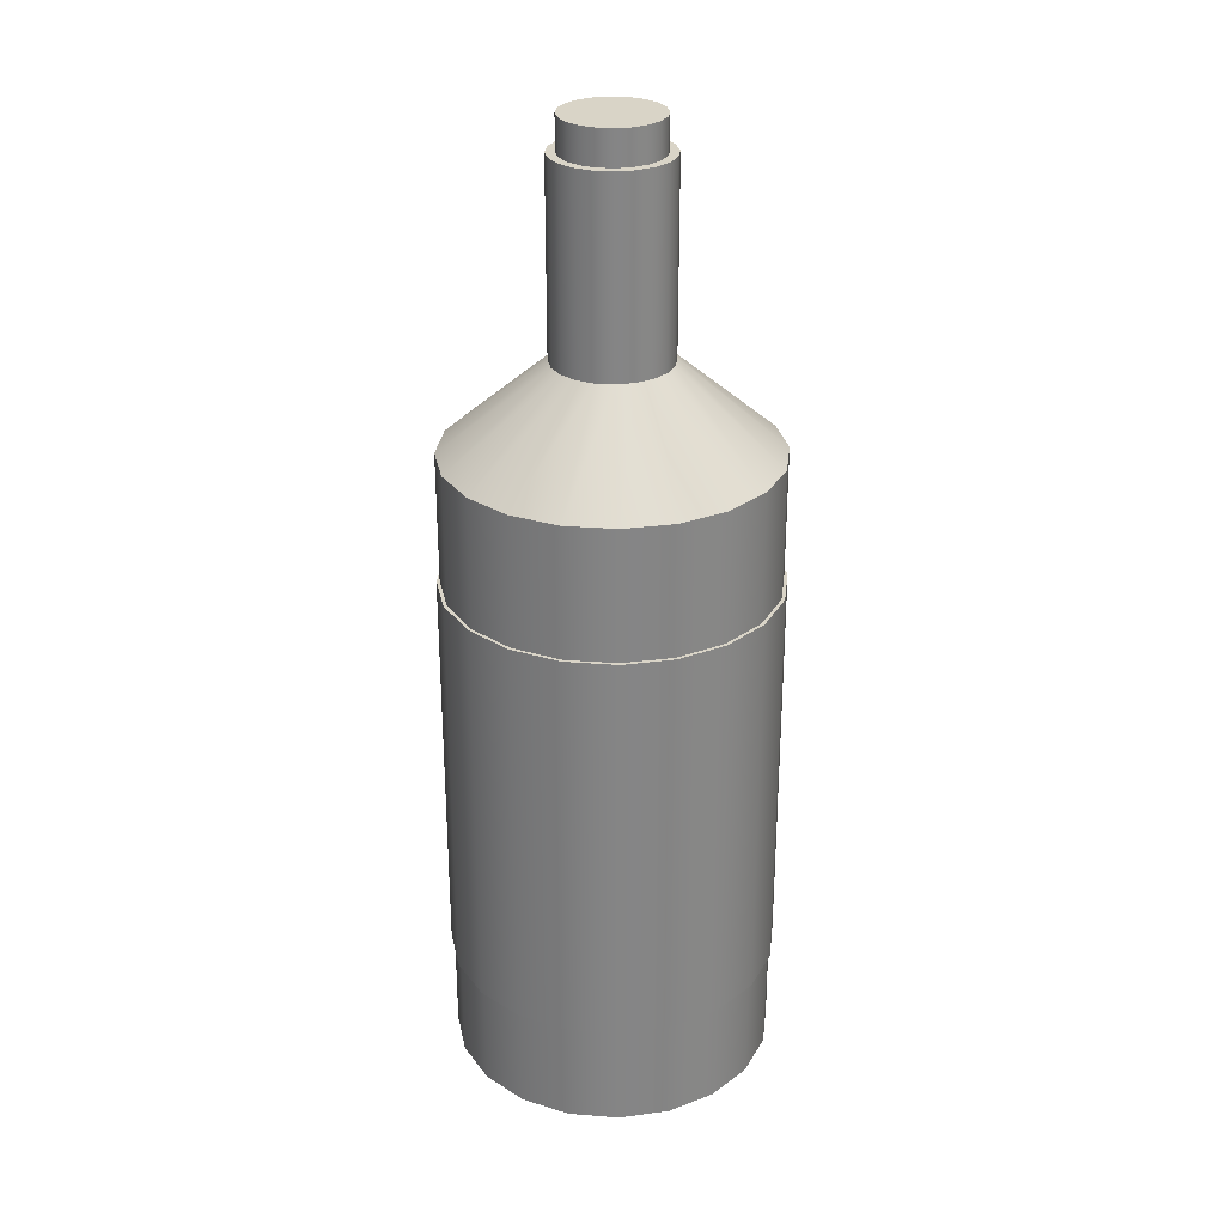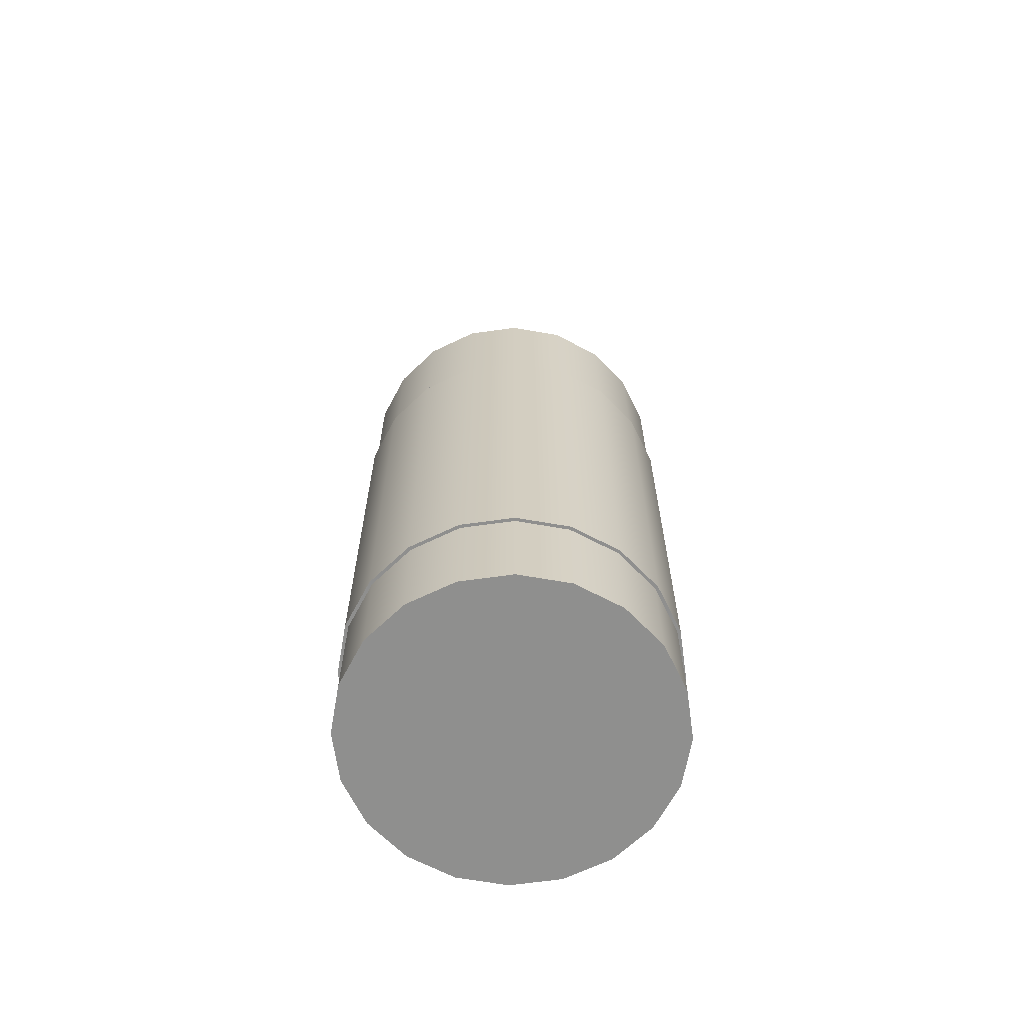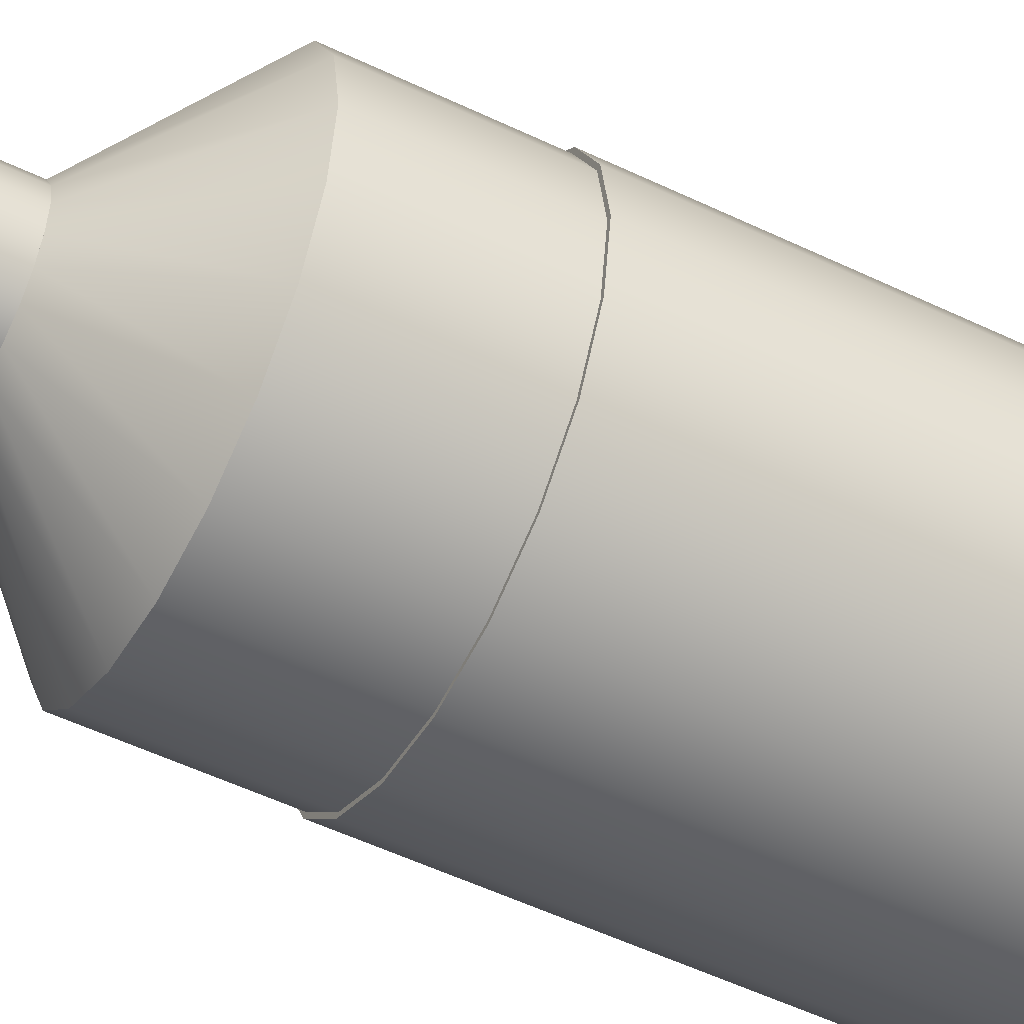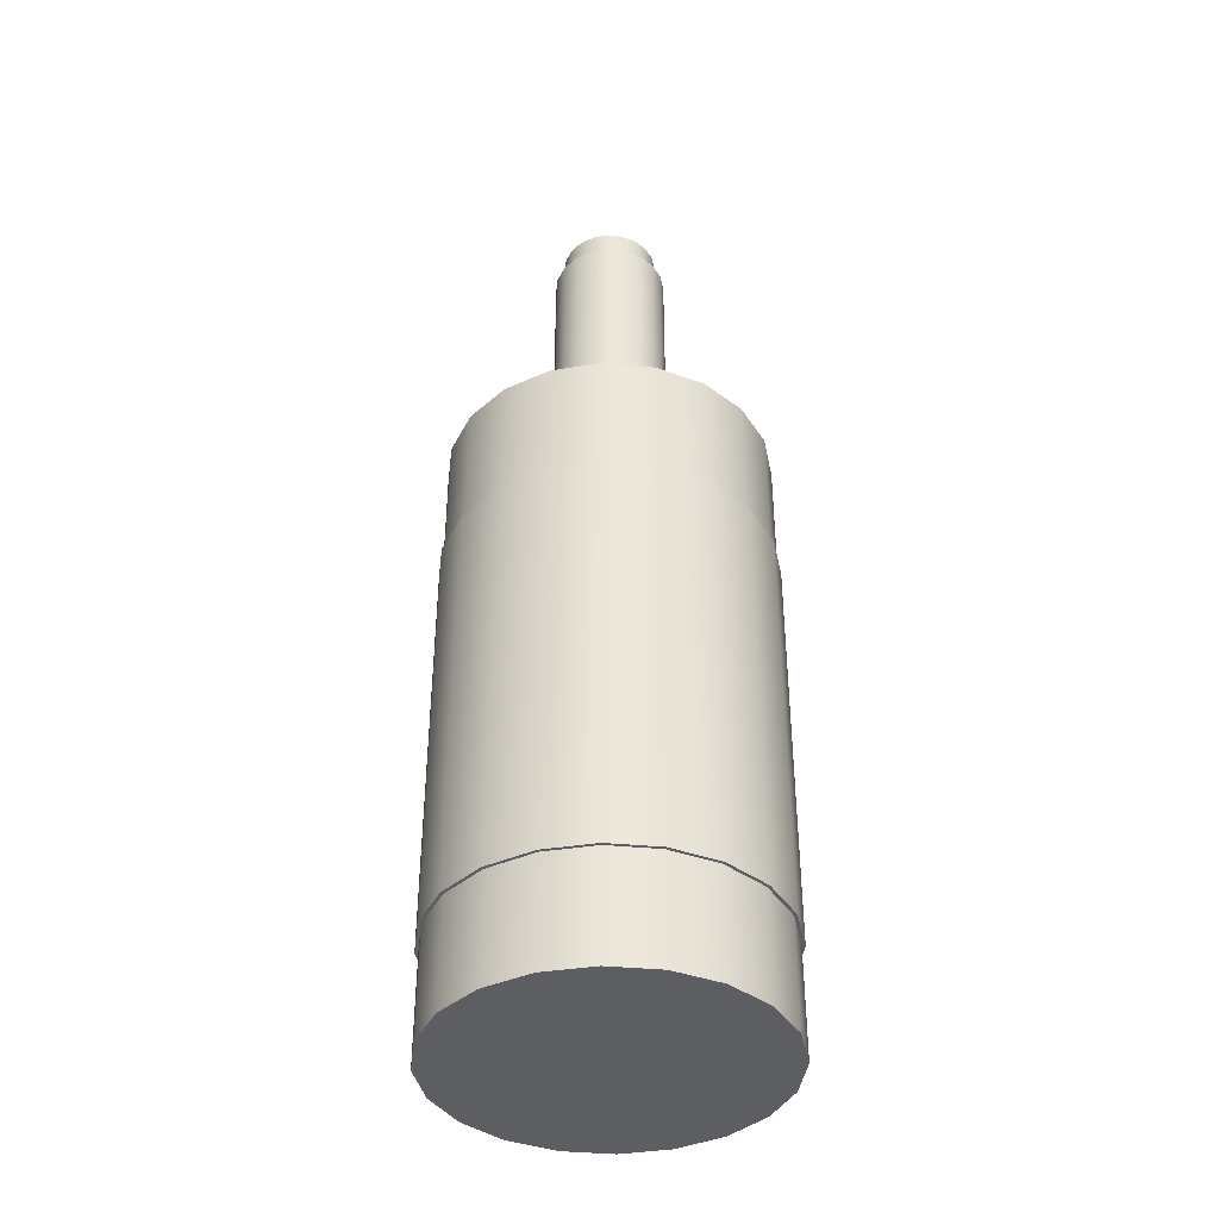
<metadata>
{"format":"obj","ext":"obj","renderer":"f3d","projection":"perspective","resolution":1024,"background":"white","views":[{"elev":28.5,"azim":-110.3,"up":"+Y"},{"elev":-65.3,"azim":-91.0,"up":"+Y"},{"elev":-52.2,"azim":-117.5,"up":"+Z"},{"elev":-39.3,"azim":38.3,"up":"+Y"}]}
</metadata>
<code>
g default
v 0.1436 2.66 -0.04666
v 0.1222 2.66 -0.08875
v 0.08875 2.66 -0.1222
v 0.04666 2.66 -0.1436
v 0 2.66 -0.151
v -0.04666 2.66 -0.1436
v -0.08875 2.66 -0.1222
v -0.1222 2.66 -0.08875
v -0.1436 2.66 -0.04666
v -0.151 2.66 0
v -0.1436 2.66 0.04666
v -0.1222 2.66 0.08875
v -0.08875 2.66 0.1222
v -0.04666 2.66 0.1436
v -0 2.66 0.151
v 0.04666 2.66 0.1436
v 0.08875 2.66 0.1222
v 0.1222 2.66 0.08875
v 0.1436 2.66 0.04666
v 0.151 2.66 0
v 0.1436 2.962 -0.04666
v 0.1222 2.962 -0.08875
v 0.08875 2.962 -0.1222
v 0.04666 2.962 -0.1436
v 0 2.962 -0.151
v -0.04666 2.962 -0.1436
v -0.08875 2.962 -0.1222
v -0.1222 2.962 -0.08875
v -0.1436 2.962 -0.04666
v -0.151 2.962 0
v -0.1436 2.962 0.04666
v -0.1222 2.962 0.08875
v -0.08875 2.962 0.1222
v -0.04666 2.962 0.1436
v -0 2.962 0.151
v 0.04666 2.962 0.1436
v 0.08875 2.962 0.1222
v 0.1222 2.962 0.08875
v 0.1436 2.962 0.04666
v 0.151 2.962 0
v 0 2.66 0
v 0 2.962 0
v 0.04666 2.93 0.1436
v -0 2.93 0.151
v -0.04666 2.93 0.1436
v -0.08875 2.93 0.1222
v -0.1222 2.93 0.08875
v -0.1436 2.93 0.04666
v -0.151 2.93 0
v -0.1436 2.93 -0.04666
v -0.1222 2.93 -0.08875
v -0.08875 2.93 -0.1222
v -0.04666 2.93 -0.1436
v 0 2.93 -0.151
v 0.04666 2.93 -0.1436
v 0.08875 2.93 -0.1222
v 0.1222 2.93 -0.08875
v 0.1436 2.93 -0.04666
v 0.151 2.93 0
v 0.1436 2.93 0.04666
v 0.1222 2.93 0.08875
v 0.08875 2.93 0.1222
v 0.1639 1.951 -0.05536
v 0.1384 1.951 -0.1053
v 0.09881 1.951 -0.1449
v 0.04887 1.951 -0.1704
v -0.006485 1.951 -0.1791
v -0.06184 1.951 -0.1704
v -0.1118 1.951 -0.1449
v -0.1514 1.951 -0.1053
v -0.1769 1.951 -0.05536
v -0.1856 1.951 -0
v -0.1769 1.951 0.05536
v -0.1514 1.951 0.1053
v -0.1118 1.951 0.1449
v -0.06184 1.951 0.1704
v -0.006485 1.951 0.1791
v 0.04887 1.951 0.1704
v 0.09881 1.951 0.1449
v 0.1384 1.951 0.1053
v 0.1639 1.951 0.05536
v 0.1726 1.951 -0
v 0.1716 2.858 -0.05482
v 0.1461 2.858 -0.1048
v 0.1065 2.858 -0.1444
v 0.05656 2.858 -0.1698
v 0.001204 2.858 -0.1786
v -0.05415 2.858 -0.1698
v -0.1041 2.858 -0.1444
v -0.1437 2.858 -0.1048
v -0.1692 2.858 -0.05482
v -0.1779 2.858 0.000535
v -0.1692 2.858 0.05589
v -0.1437 2.858 0.1058
v -0.1041 2.858 0.1455
v -0.05415 2.858 0.1709
v 0.001204 2.858 0.1797
v 0.05656 2.858 0.1709
v 0.1065 2.858 0.1455
v 0.1461 2.858 0.1058
v 0.1716 2.858 0.05589
v 0.1803 2.858 0.000535
v -0.006485 1.951 -0
v 0.001204 2.858 0.000535
v 0.4755 0 -0.1545
v 0.4045 0 -0.2939
v 0.2939 0 -0.4045
v 0.1545 0 -0.4755
v 0 0 -0.5
v -0.1545 0 -0.4755
v -0.2939 0 -0.4045
v -0.4045 0 -0.2939
v -0.4755 0 -0.1545
v -0.5 0 0
v -0.4755 0 0.1545
v -0.4045 0 0.2939
v -0.2939 0 0.4045
v -0.1545 0 0.4755
v -0 0 0.5
v 0.1545 0 0.4755
v 0.2939 0 0.4045
v 0.4045 0 0.2939
v 0.4755 0 0.1545
v 0.5 0 0
v 0.4755 2 -0.1545
v 0.4045 2 -0.2939
v 0.2939 2 -0.4045
v 0.1545 2 -0.4755
v 0 2 -0.5
v -0.1545 2 -0.4755
v -0.2939 2 -0.4045
v -0.4045 2 -0.2939
v -0.4755 2 -0.1545
v -0.5 2 0
v -0.4755 2 0.1545
v -0.4045 2 0.2939
v -0.2939 2 0.4045
v -0.1545 2 0.4755
v -0 2 0.5
v 0.1545 2 0.4755
v 0.2939 2 0.4045
v 0.4045 2 0.2939
v 0.4755 2 0.1545
v 0.5 2 0
v 0 0 0
v 0 2 0
v 0.1803 2.273 0.000535
v 0.1716 2.273 0.05589
v 0.1461 2.273 0.1058
v 0.1065 2.273 0.1455
v 0.05656 2.273 0.1709
v 0.001204 2.273 0.1797
v -0.05415 2.273 0.1709
v -0.1041 2.273 0.1455
v -0.1437 2.273 0.1058
v -0.1692 2.273 0.05589
v -0.1779 2.273 0.000535
v -0.1692 2.273 -0.05482
v -0.1437 2.273 -0.1048
v -0.1041 2.273 -0.1444
v -0.05415 2.273 -0.1698
v 0.001204 2.273 -0.1786
v 0.05656 2.273 -0.1698
v 0.1065 2.273 -0.1444
v 0.1461 2.273 -0.1048
v 0.1716 2.273 -0.05482
v 0.4755 1.967 -0.1545
v 0.5 1.967 0
v 0.4755 1.967 0.1545
v 0.4045 1.967 0.2939
v 0.2939 1.967 0.4045
v 0.1545 1.967 0.4755
v -0 1.967 0.5
v -0.1545 1.967 0.4755
v -0.2939 1.967 0.4045
v -0.4045 1.967 0.2939
v -0.4755 1.967 0.1545
v -0.5 1.967 0
v -0.4755 1.967 -0.1545
v -0.4045 1.967 -0.2939
v -0.2939 1.967 -0.4045
v -0.1545 1.967 -0.4755
v 0 1.967 -0.5
v 0.1545 1.967 -0.4755
v 0.2939 1.967 -0.4045
v 0.4045 1.967 -0.2939
v 0.4755 0.04042 -0.1545
v 0.5 0.04042 0
v 0.4755 0.04042 0.1545
v 0.4045 0.04042 0.2939
v 0.2939 0.04042 0.4045
v 0.1545 0.04042 0.4755
v -0 0.04042 0.5
v -0.1545 0.04042 0.4755
v -0.2939 0.04042 0.4045
v -0.4045 0.04042 0.2939
v -0.4755 0.04042 0.1545
v -0.5 0.04042 0
v -0.4755 0.04042 -0.1545
v -0.4045 0.04042 -0.2939
v -0.2939 0.04042 -0.4045
v -0.1545 0.04042 -0.4755
v 0 0.04042 -0.5
v 0.1545 0.04042 -0.4755
v 0.2939 0.04042 -0.4045
v 0.4045 0.04042 -0.2939
v -0.1041 2.82 0.1455
v -0.1437 2.82 0.1058
v -0.1692 2.82 0.05589
v -0.1779 2.82 0.000535
v -0.1692 2.82 -0.05482
v -0.1437 2.82 -0.1048
v -0.1041 2.82 -0.1444
v -0.05415 2.82 -0.1698
v 0.001204 2.82 -0.1786
v 0.05656 2.82 -0.1698
v 0.1065 2.82 -0.1444
v 0.1461 2.82 -0.1048
v 0.1716 2.82 -0.05482
v 0.1803 2.82 0.000535
v 0.1716 2.82 0.05589
v 0.1461 2.82 0.1058
v 0.1065 2.82 0.1455
v 0.05656 2.82 0.1709
v 0.001204 2.82 0.1797
v -0.05415 2.82 0.1709
v 0.4045 1.596 -0.2939
v 0.4755 1.596 -0.1545
v 0.5 1.596 0
v 0.4755 1.596 0.1545
v 0.4045 1.596 0.2939
v 0.2939 1.596 0.4045
v 0.1545 1.596 0.4755
v -0 1.596 0.5
v -0.1545 1.596 0.4755
v -0.2939 1.596 0.4045
v -0.4045 1.596 0.2939
v -0.4755 1.596 0.1545
v -0.5 1.596 0
v -0.4755 1.596 -0.1545
v -0.4045 1.596 -0.2939
v -0.2939 1.596 -0.4045
v -0.1545 1.596 -0.4755
v 0 1.596 -0.5
v 0.1545 1.596 -0.4755
v 0.2939 1.596 -0.4045
v 0.4045 0.334 -0.2939
v 0.4755 0.334 -0.1545
v 0.5 0.334 0
v 0.4755 0.334 0.1545
v 0.4045 0.334 0.2939
v 0.2939 0.334 0.4045
v 0.1545 0.334 0.4755
v -0 0.334 0.5
v -0.1545 0.334 0.4755
v -0.2939 0.334 0.4045
v -0.4045 0.334 0.2939
v -0.4755 0.334 0.1545
v -0.5 0.334 0
v -0.4755 0.334 -0.1545
v -0.4045 0.334 -0.2939
v -0.2939 0.334 -0.4045
v -0.1545 0.334 -0.4755
v 0 0.334 -0.5
v 0.1545 0.334 -0.4755
v 0.2939 0.334 -0.4045
v 0.4045 1.626 -0.2939
v 0.4755 1.626 -0.1545
v 0.5 1.626 0
v 0.4755 1.626 0.1545
v 0.4045 1.626 0.2939
v 0.2939 1.626 0.4045
v 0.1545 1.626 0.4755
v -0 1.626 0.5
v -0.1545 1.626 0.4755
v -0.2939 1.626 0.4045
v -0.4045 1.626 0.2939
v -0.4755 1.626 0.1545
v -0.5 1.626 0
v -0.4755 1.626 -0.1545
v -0.4045 1.626 -0.2939
v -0.2939 1.626 -0.4045
v -0.1545 1.626 -0.4755
v 0 1.626 -0.5
v 0.1545 1.626 -0.4755
v 0.2939 1.626 -0.4045
v 0.4045 0.2962 -0.2939
v 0.4755 0.2962 -0.1545
v 0.5 0.2962 0
v 0.4755 0.2962 0.1545
v 0.4045 0.2962 0.2939
v 0.2939 0.2962 0.4045
v 0.1545 0.2962 0.4755
v -0 0.2962 0.5
v -0.1545 0.2962 0.4755
v -0.2939 0.2962 0.4045
v -0.4045 0.2962 0.2939
v -0.4755 0.2962 0.1545
v -0.5 0.2962 0
v -0.4755 0.2962 -0.1545
v -0.4045 0.2962 -0.2939
v -0.2939 0.2962 -0.4045
v -0.1545 0.2962 -0.4755
v 0 0.2962 -0.5
v 0.1545 0.2962 -0.4755
v 0.2939 0.2962 -0.4045
v 0.4125 0.334 -0.2997
v 0.4849 0.334 -0.1576
v 0.4125 1.596 -0.2997
v 0.4849 1.596 -0.1576
v 0.5099 0.334 0
v 0.5099 1.596 0
v 0.4849 0.334 0.1576
v 0.4849 1.596 0.1576
v 0.4125 0.334 0.2997
v 0.4125 1.596 0.2997
v 0.2997 0.334 0.4125
v 0.2997 1.596 0.4125
v 0.1576 0.334 0.4849
v 0.1576 1.596 0.4849
v -0 0.334 0.5099
v -0 1.596 0.5099
v -0.1576 0.334 0.4849
v -0.1576 1.596 0.4849
v -0.2997 0.334 0.4125
v -0.2997 1.596 0.4125
v -0.4125 0.334 0.2997
v -0.4125 1.596 0.2997
v -0.4849 0.334 0.1576
v -0.4849 1.596 0.1576
v -0.5099 0.334 0
v -0.5099 1.596 0
v -0.4849 0.334 -0.1576
v -0.4849 1.596 -0.1576
v -0.4125 0.334 -0.2997
v -0.4125 1.596 -0.2997
v -0.2997 0.334 -0.4125
v -0.2997 1.596 -0.4125
v -0.1576 0.334 -0.4849
v -0.1576 1.596 -0.4849
v -0 0.334 -0.5099
v -0 1.596 -0.5099
v 0.1576 0.334 -0.4849
v 0.1576 1.596 -0.4849
v 0.2997 0.334 -0.4125
v 0.2997 1.596 -0.4125
g pCylinder3
f 1 2 57 58
f 2 3 56 57
f 3 4 55 56
f 4 5 54 55
f 5 6 53 54
f 6 7 52 53
f 7 8 51 52
f 8 9 50 51
f 9 10 49 50
f 10 11 48 49
f 11 12 47 48
f 12 13 46 47
f 13 14 45 46
f 14 15 44 45
f 15 16 43 44
f 16 17 62 43
f 17 18 61 62
f 18 19 60 61
f 19 20 59 60
f 20 1 58 59
f 2 1 41
f 3 2 41
f 4 3 41
f 5 4 41
f 6 5 41
f 7 6 41
f 8 7 41
f 9 8 41
f 10 9 41
f 11 10 41
f 12 11 41
f 13 12 41
f 14 13 41
f 15 14 41
f 16 15 41
f 17 16 41
f 18 17 41
f 19 18 41
f 20 19 41
f 1 20 41
f 21 22 42
f 22 23 42
f 23 24 42
f 24 25 42
f 25 26 42
f 26 27 42
f 27 28 42
f 28 29 42
f 29 30 42
f 30 31 42
f 31 32 42
f 32 33 42
f 33 34 42
f 34 35 42
f 35 36 42
f 36 37 42
f 37 38 42
f 38 39 42
f 39 40 42
f 40 21 42
f 44 43 36 35
f 45 44 35 34
f 46 45 34 33
f 47 46 33 32
f 48 47 32 31
f 49 48 31 30
f 50 49 30 29
f 51 50 29 28
f 52 51 28 27
f 53 52 27 26
f 54 53 26 25
f 55 54 25 24
f 56 55 24 23
f 57 56 23 22
f 58 57 22 21
f 59 58 21 40
f 60 59 40 39
f 61 60 39 38
f 62 61 38 37
f 43 62 37 36
f 63 64 165 166
f 64 65 164 165
f 65 66 163 164
f 66 67 162 163
f 67 68 161 162
f 68 69 160 161
f 69 70 159 160
f 70 71 158 159
f 71 72 157 158
f 72 73 156 157
f 73 74 155 156
f 74 75 154 155
f 75 76 153 154
f 76 77 152 153
f 77 78 151 152
f 78 79 150 151
f 79 80 149 150
f 80 81 148 149
f 81 82 147 148
f 82 63 166 147
f 64 63 103
f 65 64 103
f 66 65 103
f 67 66 103
f 68 67 103
f 69 68 103
f 70 69 103
f 71 70 103
f 72 71 103
f 73 72 103
f 74 73 103
f 75 74 103
f 76 75 103
f 77 76 103
f 78 77 103
f 79 78 103
f 80 79 103
f 81 80 103
f 82 81 103
f 63 82 103
f 83 84 104
f 84 85 104
f 85 86 104
f 86 87 104
f 87 88 104
f 88 89 104
f 89 90 104
f 90 91 104
f 91 92 104
f 92 93 104
f 93 94 104
f 94 95 104
f 95 96 104
f 96 97 104
f 97 98 104
f 98 99 104
f 99 100 104
f 100 101 104
f 101 102 104
f 102 83 104
f 105 106 206 187
f 106 107 205 206
f 107 108 204 205
f 108 109 203 204
f 109 110 202 203
f 110 111 201 202
f 111 112 200 201
f 112 113 199 200
f 113 114 198 199
f 114 115 197 198
f 115 116 196 197
f 116 117 195 196
f 117 118 194 195
f 118 119 193 194
f 119 120 192 193
f 120 121 191 192
f 121 122 190 191
f 122 123 189 190
f 123 124 188 189
f 124 105 187 188
f 106 105 145
f 107 106 145
f 108 107 145
f 109 108 145
f 110 109 145
f 111 110 145
f 112 111 145
f 113 112 145
f 114 113 145
f 115 114 145
f 116 115 145
f 117 116 145
f 118 117 145
f 119 118 145
f 120 119 145
f 121 120 145
f 122 121 145
f 123 122 145
f 124 123 145
f 105 124 145
f 125 126 165 166
f 126 127 164 165
f 127 128 163 164
f 128 129 162 163
f 129 130 161 162
f 130 131 160 161
f 131 132 159 160
f 132 133 158 159
f 133 134 157 158
f 134 135 156 157
f 135 136 155 156
f 136 137 154 155
f 137 138 153 154
f 138 139 152 153
f 139 140 151 152
f 140 141 150 151
f 141 142 149 150
f 142 143 148 149
f 143 144 147 148
f 144 125 166 147
f 148 147 146
f 149 148 146
f 150 149 146
f 151 150 146
f 152 151 146
f 153 152 146
f 154 153 146
f 155 154 146
f 156 155 146
f 157 156 146
f 158 157 146
f 159 158 146
f 160 159 146
f 161 160 146
f 162 161 146
f 163 162 146
f 164 163 146
f 165 164 146
f 166 165 146
f 147 166 146
f 162 161 214 215
f 163 162 215 216
f 164 163 216 217
f 165 164 217 218
f 166 165 218 219
f 147 166 219 220
f 148 147 220 221
f 149 148 221 222
f 150 149 222 223
f 151 150 223 224
f 152 151 224 225
f 153 152 225 226
f 154 153 226 207
f 155 154 207 208
f 156 155 208 209
f 157 156 209 210
f 158 157 210 211
f 159 158 211 212
f 160 159 212 213
f 161 160 213 214
f 168 167 125 144
f 169 168 144 143
f 170 169 143 142
f 171 170 142 141
f 172 171 141 140
f 173 172 140 139
f 174 173 139 138
f 175 174 138 137
f 176 175 137 136
f 177 176 136 135
f 178 177 135 134
f 179 178 134 133
f 180 179 133 132
f 181 180 132 131
f 182 181 131 130
f 183 182 130 129
f 184 183 129 128
f 185 184 128 127
f 186 185 127 126
f 167 186 126 125
f 188 187 288 289
f 189 188 289 290
f 190 189 290 291
f 191 190 291 292
f 192 191 292 293
f 193 192 293 294
f 194 193 294 295
f 195 194 295 296
f 196 195 296 297
f 197 196 297 298
f 198 197 298 299
f 199 198 299 300
f 200 199 300 301
f 201 200 301 302
f 202 201 302 303
f 203 202 303 304
f 204 203 304 305
f 205 204 305 306
f 206 205 306 287
f 187 206 287 288
f 208 207 95 94
f 209 208 94 93
f 210 209 93 92
f 211 210 92 91
f 212 211 91 90
f 213 212 90 89
f 214 213 89 88
f 215 214 88 87
f 216 215 87 86
f 217 216 86 85
f 218 217 85 84
f 219 218 84 83
f 220 219 83 102
f 221 220 102 101
f 222 221 101 100
f 223 222 100 99
f 224 223 99 98
f 225 224 98 97
f 226 225 97 96
f 207 226 96 95
f 228 227 267 268
f 229 228 268 269
f 230 229 269 270
f 231 230 270 271
f 232 231 271 272
f 233 232 272 273
f 234 233 273 274
f 235 234 274 275
f 236 235 275 276
f 237 236 276 277
f 238 237 277 278
f 239 238 278 279
f 240 239 279 280
f 241 240 280 281
f 242 241 281 282
f 243 242 282 283
f 244 243 283 284
f 245 244 284 285
f 246 245 285 286
f 227 246 286 267
f 308 307 309 310
f 311 308 310 312
f 313 311 312 314
f 315 313 314 316
f 317 315 316 318
f 319 317 318 320
f 321 319 320 322
f 323 321 322 324
f 325 323 324 326
f 327 325 326 328
f 329 327 328 330
f 331 329 330 332
f 333 331 332 334
f 335 333 334 336
f 337 335 336 338
f 339 337 338 340
f 341 339 340 342
f 343 341 342 344
f 345 343 344 346
f 307 345 346 309
f 268 267 186 167
f 269 268 167 168
f 270 269 168 169
f 271 270 169 170
f 272 271 170 171
f 273 272 171 172
f 274 273 172 173
f 275 274 173 174
f 276 275 174 175
f 277 276 175 176
f 278 277 176 177
f 279 278 177 178
f 280 279 178 179
f 281 280 179 180
f 282 281 180 181
f 283 282 181 182
f 284 283 182 183
f 285 284 183 184
f 286 285 184 185
f 267 286 185 186
f 288 287 247 248
f 289 288 248 249
f 290 289 249 250
f 291 290 250 251
f 292 291 251 252
f 293 292 252 253
f 294 293 253 254
f 295 294 254 255
f 296 295 255 256
f 297 296 256 257
f 298 297 257 258
f 299 298 258 259
f 300 299 259 260
f 301 300 260 261
f 302 301 261 262
f 303 302 262 263
f 304 303 263 264
f 305 304 264 265
f 306 305 265 266
f 287 306 266 247
f 248 247 307 308
f 227 228 310 309
f 249 248 308 311
f 228 229 312 310
f 250 249 311 313
f 229 230 314 312
f 251 250 313 315
f 230 231 316 314
f 252 251 315 317
f 231 232 318 316
f 253 252 317 319
f 232 233 320 318
f 254 253 319 321
f 233 234 322 320
f 255 254 321 323
f 234 235 324 322
f 256 255 323 325
f 235 236 326 324
f 257 256 325 327
f 236 237 328 326
f 258 257 327 329
f 237 238 330 328
f 259 258 329 331
f 238 239 332 330
f 260 259 331 333
f 239 240 334 332
f 261 260 333 335
f 240 241 336 334
f 262 261 335 337
f 241 242 338 336
f 263 262 337 339
f 242 243 340 338
f 264 263 339 341
f 243 244 342 340
f 265 264 341 343
f 244 245 344 342
f 266 265 343 345
f 245 246 346 344
f 247 266 345 307
f 246 227 309 346

</code>
